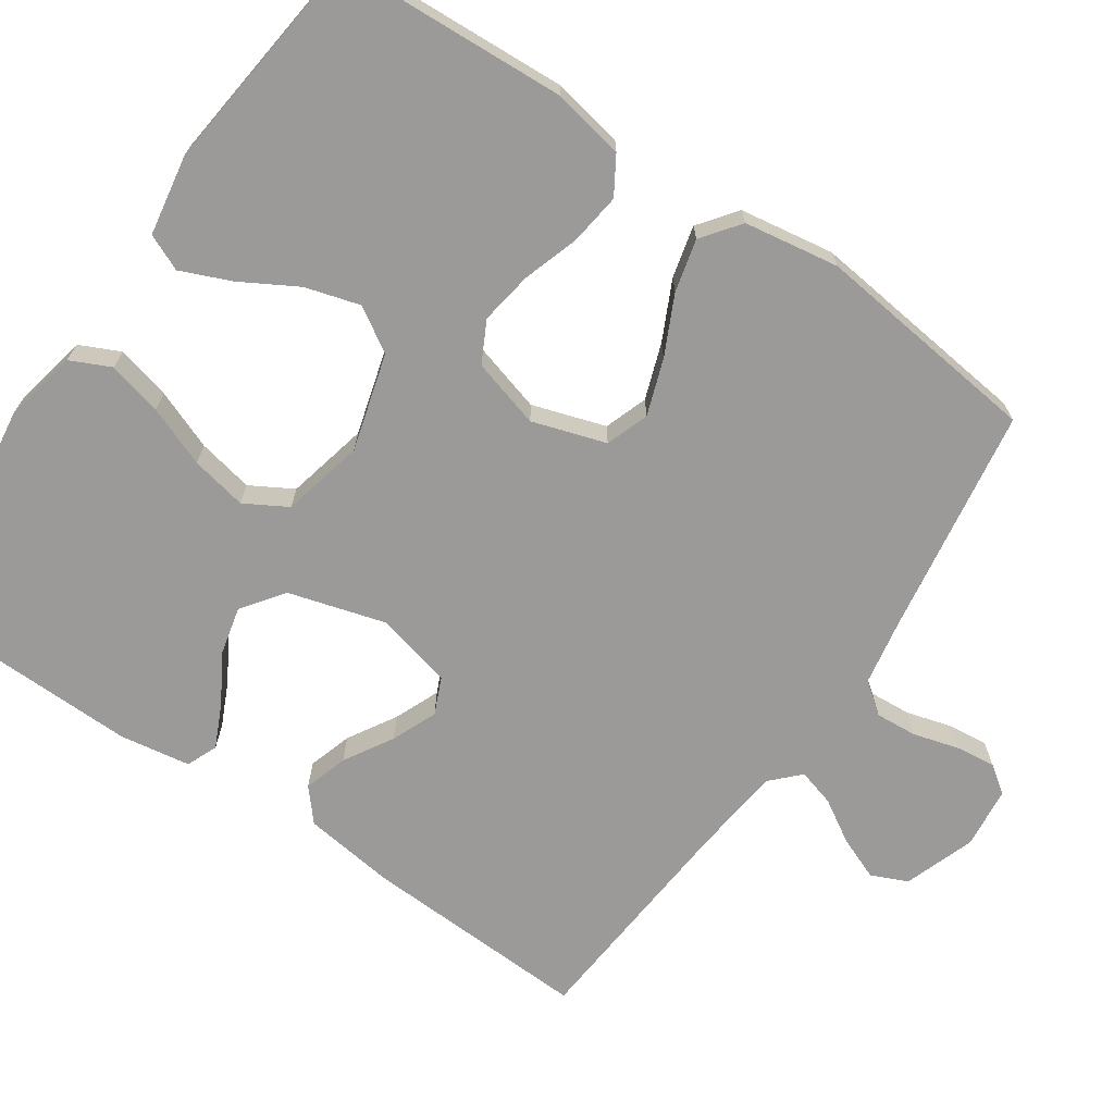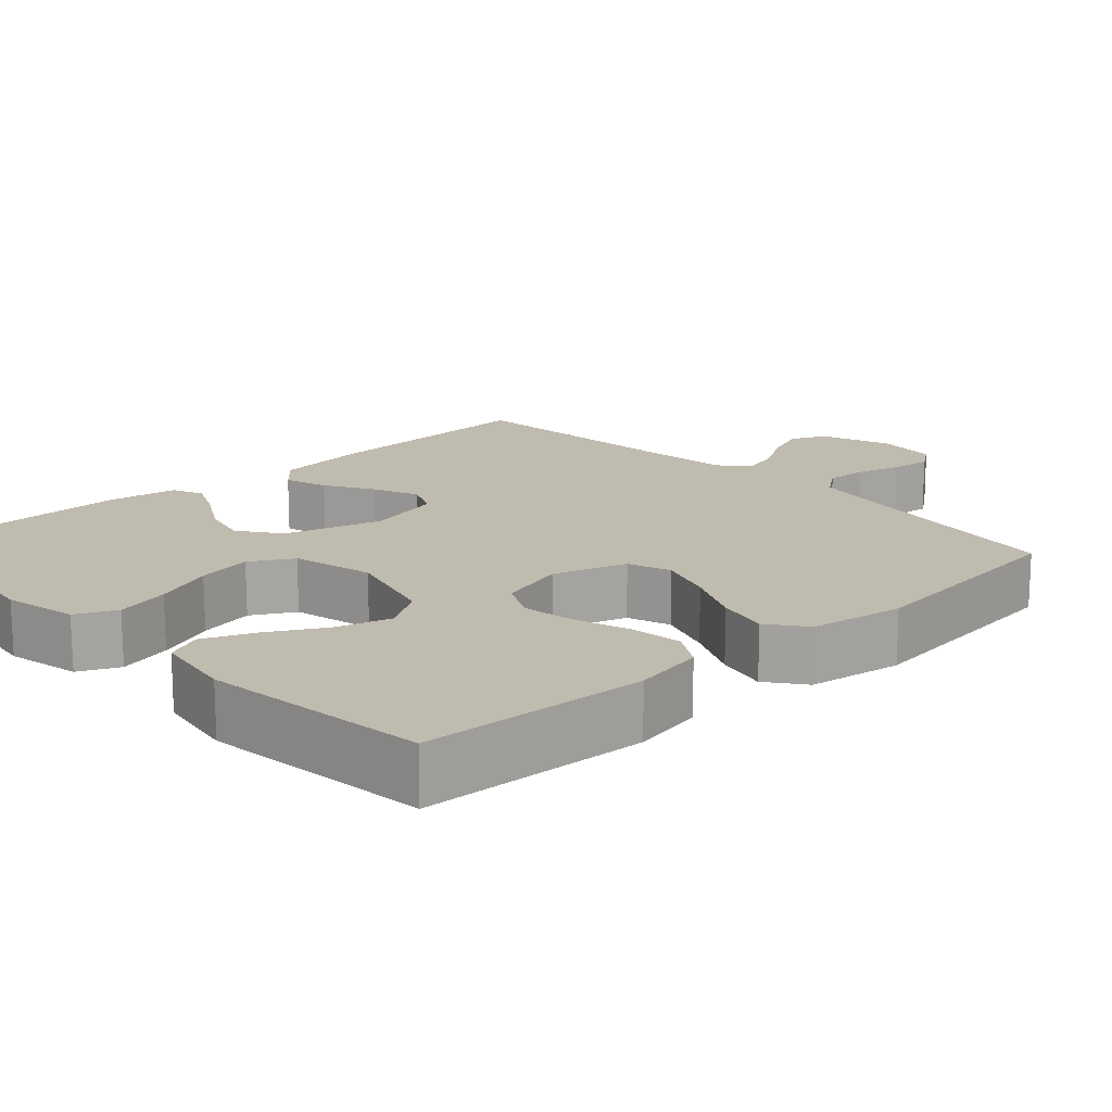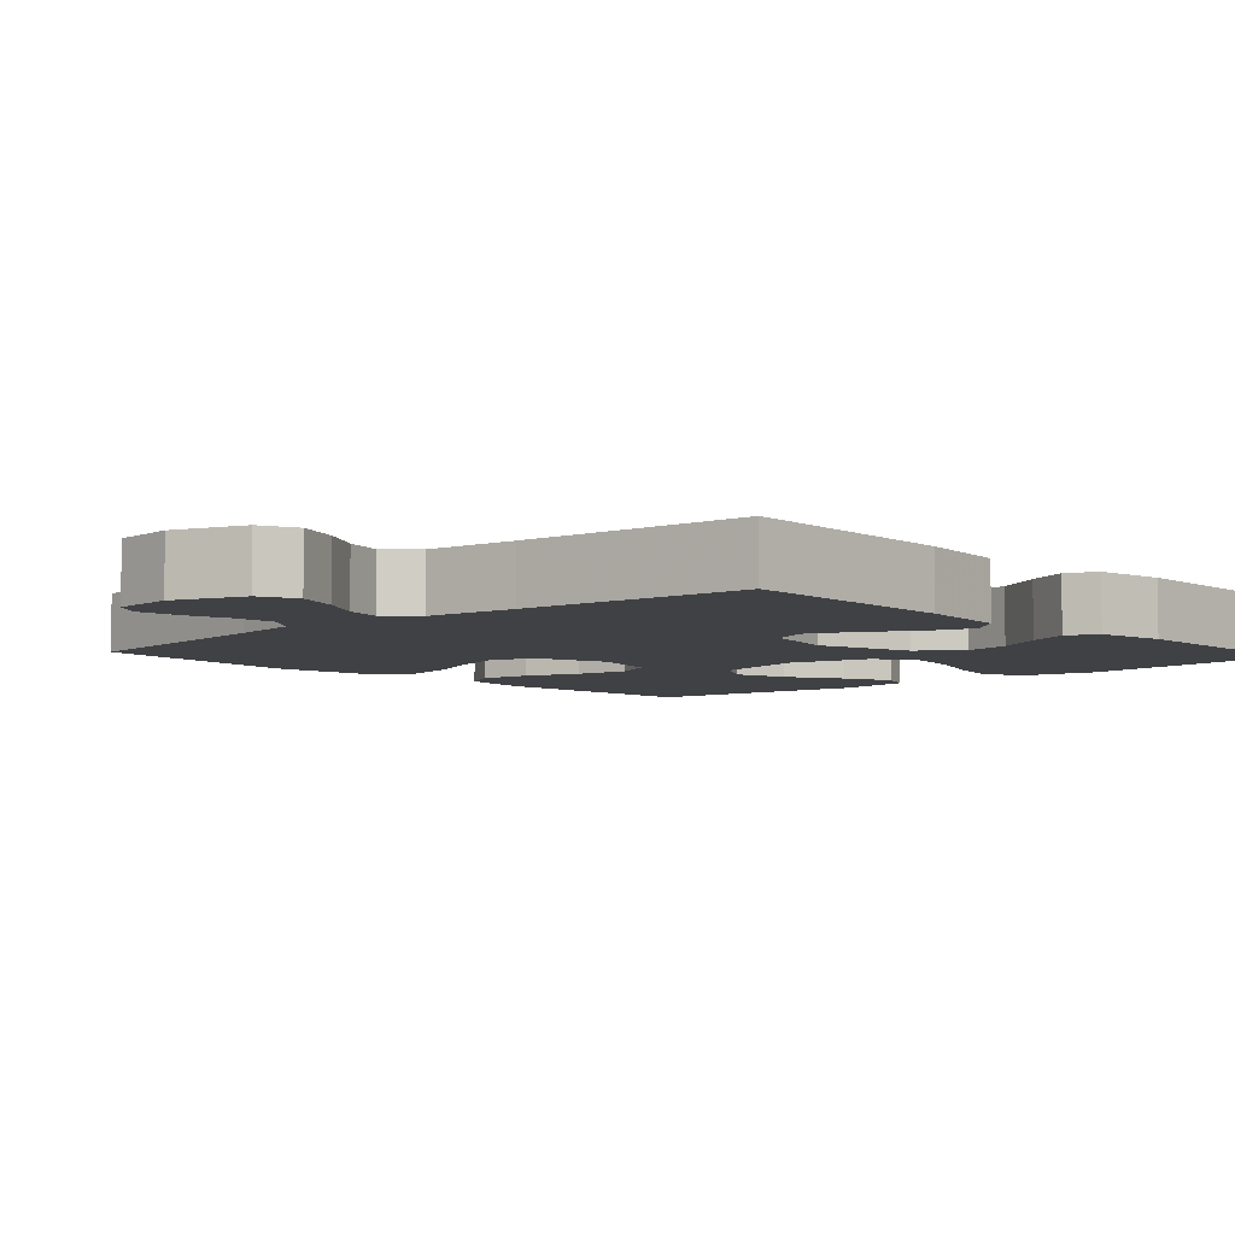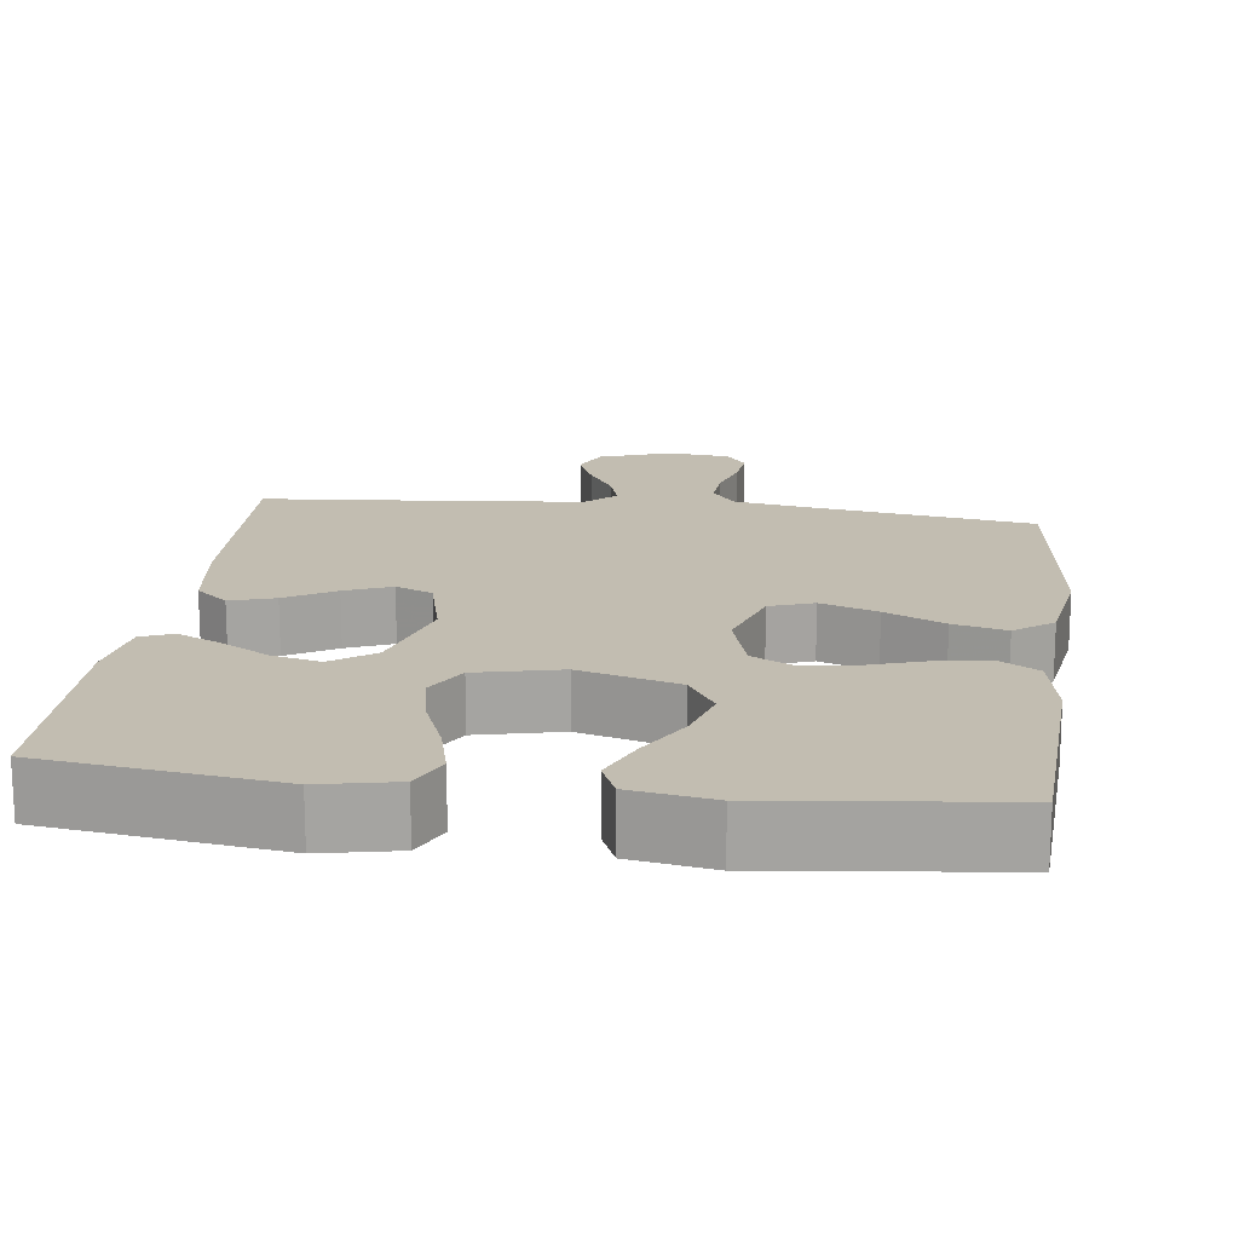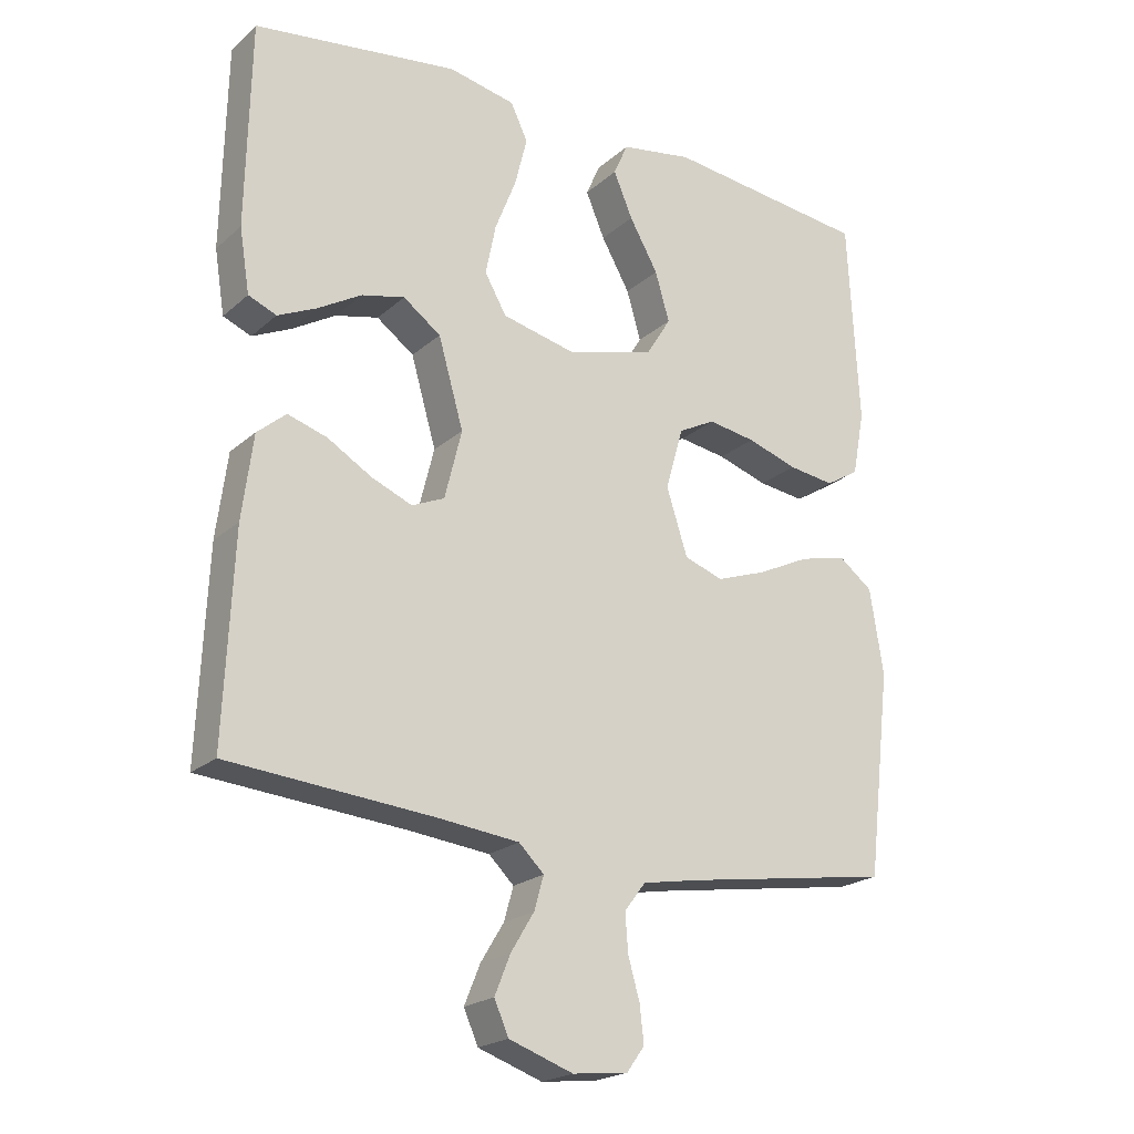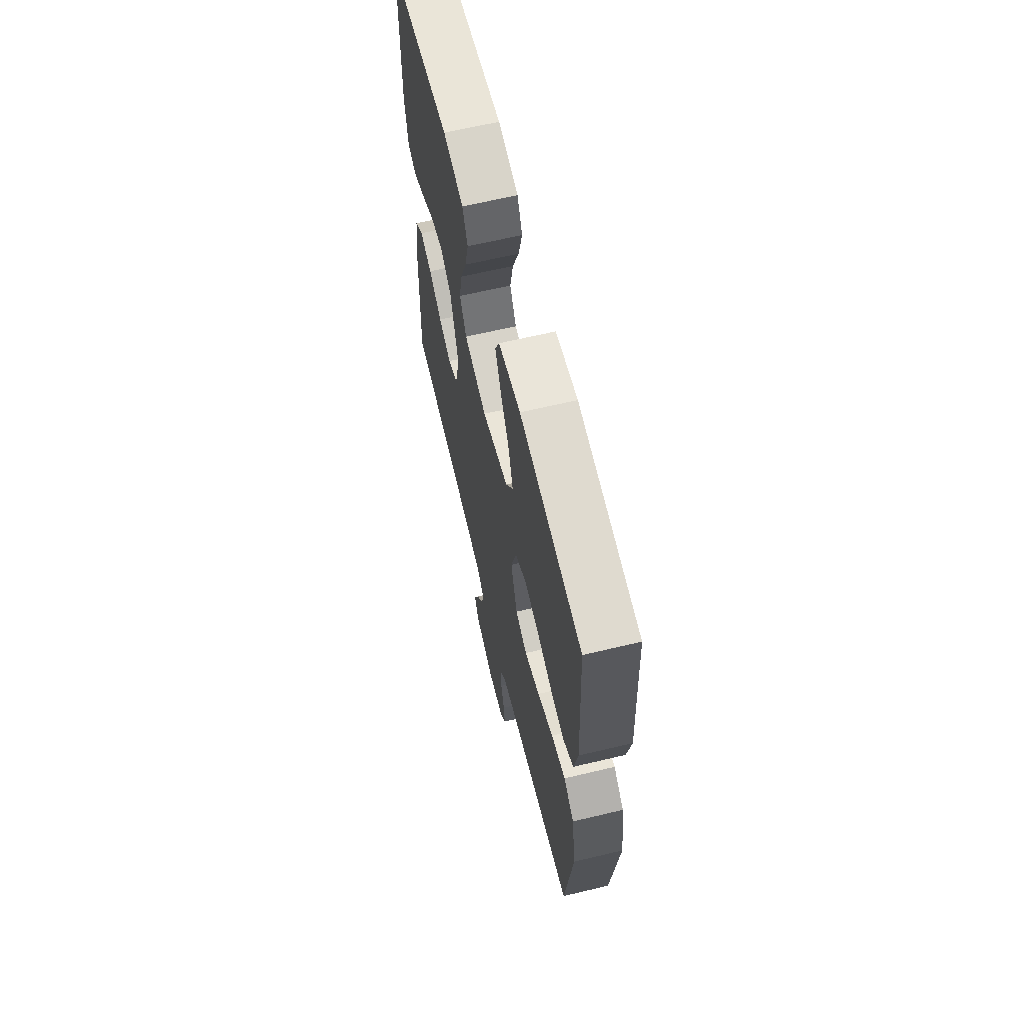
<metadata>
{"format":"obj","ext":"obj","renderer":"f3d","projection":"perspective","resolution":1024,"background":"white","views":[{"elev":-69.3,"azim":55.7,"up":"+Y"},{"elev":16.2,"azim":47.1,"up":"+Y"},{"elev":-5.8,"azim":-137.5,"up":"+Y"},{"elev":17.0,"azim":7.2,"up":"+Y"},{"elev":-21.3,"azim":-33.9,"up":"+Z"},{"elev":64.7,"azim":76.5,"up":"+Z"}]}
</metadata>
<code>
v 0.5 0.07 -0.5
v 0.2 0.07 -0.547
v 0.111 0.07 -0.563
v 0.08 0.07 -0.604
v 0.084 0.07 -0.659
v 0.101 0.07 -0.719
v 0.107 0.07 -0.772
v 0.081 0.07 -0.808
v 0 0.07 -0.817
v -0.094 0.07 -0.784
v -0.115 0.07 -0.736
v -0.092 0.07 -0.679
v -0.058 0.07 -0.623
v -0.044 0.07 -0.574
v -0.081 0.07 -0.538
v -0.2 0.07 -0.525
v -0.5 0.07 -0.5
v -0.487 0.07 -0.2
v -0.471 0.07 -0.077
v -0.429 0.07 -0.041
v -0.371 0.07 -0.059
v -0.307 0.07 -0.097
v -0.247 0.07 -0.122
v -0.199 0.07 -0.101
v -0.174 0.07 0
v -0.211 0.07 0.129
v -0.266 0.07 0.169
v -0.329 0.07 0.154
v -0.394 0.07 0.116
v -0.45 0.07 0.09
v -0.491 0.07 0.107
v -0.506 0.07 0.2
v -0.5 0.07 0.5
v -0.2 0.07 0.541
v -0.102 0.07 0.521
v -0.077 0.07 0.468
v -0.095 0.07 0.396
v -0.126 0.07 0.317
v -0.141 0.07 0.243
v -0.109 0.07 0.187
v 0 0.07 0.162
v 0.128 0.07 0.198
v 0.164 0.07 0.256
v 0.143 0.07 0.328
v 0.101 0.07 0.402
v 0.073 0.07 0.468
v 0.094 0.07 0.516
v 0.2 0.07 0.534
v 0.5 0.07 0.5
v 0.516 0.07 0.2
v 0.498 0.07 0.105
v 0.449 0.07 0.075
v 0.381 0.07 0.084
v 0.307 0.07 0.108
v 0.237 0.07 0.119
v 0.183 0.07 0.091
v 0.157 0.07 0
v 0.188 0.07 -0.097
v 0.245 0.07 -0.117
v 0.319 0.07 -0.091
v 0.396 0.07 -0.054
v 0.465 0.07 -0.037
v 0.515 0.07 -0.075
v 0.535 0.07 -0.2
v 0.5 0 -0.5
v 0.2 0 -0.547
v 0.111 0 -0.563
v 0.08 0 -0.604
v 0.084 0 -0.659
v 0.101 0 -0.719
v 0.107 0 -0.772
v 0.081 0 -0.808
v 0 0 -0.817
v -0.094 0 -0.784
v -0.115 0 -0.736
v -0.092 0 -0.679
v -0.058 0 -0.623
v -0.044 0 -0.574
v -0.081 0 -0.538
v -0.2 0 -0.525
v -0.5 0 -0.5
v -0.487 0 -0.2
v -0.471 0 -0.077
v -0.429 0 -0.041
v -0.371 0 -0.059
v -0.307 0 -0.097
v -0.247 0 -0.122
v -0.199 0 -0.101
v -0.174 0 0
v -0.211 0 0.129
v -0.266 0 0.169
v -0.329 0 0.154
v -0.394 0 0.116
v -0.45 0 0.09
v -0.491 0 0.107
v -0.506 0 0.2
v -0.5 0 0.5
v -0.2 0 0.541
v -0.102 0 0.521
v -0.077 0 0.468
v -0.095 0 0.396
v -0.126 0 0.317
v -0.141 0 0.243
v -0.109 0 0.187
v 0 0 0.162
v 0.128 0 0.198
v 0.164 0 0.256
v 0.143 0 0.328
v 0.101 0 0.402
v 0.073 0 0.468
v 0.094 0 0.516
v 0.2 0 0.534
v 0.5 0 0.5
v 0.516 0 0.2
v 0.498 0 0.105
v 0.449 0 0.075
v 0.381 0 0.084
v 0.307 0 0.108
v 0.237 0 0.119
v 0.183 0 0.091
v 0.157 0 0
v 0.188 0 -0.097
v 0.245 0 -0.117
v 0.319 0 -0.091
v 0.396 0 -0.054
v 0.465 0 -0.037
v 0.515 0 -0.075
v 0.535 0 -0.2
f 63 64 1 2
f 60 61 62 63
f 59 60 63 2
f 58 59 2 3
f 57 58 3 4
f 51 52 53 54
f 51 54 55
f 50 51 55
f 49 50 55
f 48 49 55 56
f 44 45 46 47
f 43 44 47 48
f 35 36 37 38
f 35 38 39
f 34 35 39
f 33 34 39
f 32 33 39 40
f 28 29 30 31
f 28 31 32
f 27 28 32
f 19 20 21 22
f 19 22 23
f 16 17 18 19
f 15 16 19 23
f 14 15 23 24
f 10 11 12 13
f 10 13 14
f 9 10 14
f 8 9 14
f 5 6 7 8
f 4 5 8 14
f 57 4 14 24
f 43 48 56 57
f 42 43 57
f 41 42 57 24
f 27 32 40 41
f 26 27 41
f 25 26 41
f 24 25 41
f 66 65 128 127
f 127 126 125 124
f 66 127 124 123
f 67 66 123 122
f 68 67 122 121
f 118 117 116 115
f 119 118 115
f 119 115 114
f 119 114 113
f 120 119 113 112
f 111 110 109 108
f 112 111 108 107
f 102 101 100 99
f 103 102 99
f 103 99 98
f 103 98 97
f 104 103 97 96
f 95 94 93 92
f 96 95 92
f 96 92 91
f 86 85 84 83
f 87 86 83
f 83 82 81 80
f 87 83 80 79
f 88 87 79 78
f 77 76 75 74
f 78 77 74
f 78 74 73
f 78 73 72
f 72 71 70 69
f 78 72 69 68
f 88 78 68 121
f 121 120 112 107
f 121 107 106
f 88 121 106 105
f 105 104 96 91
f 105 91 90
f 105 90 89
f 105 89 88
f 1 65 66 2
f 2 66 67 3
f 3 67 68 4
f 4 68 69 5
f 5 69 70 6
f 6 70 71 7
f 7 71 72 8
f 8 72 73 9
f 9 73 74 10
f 10 74 75 11
f 11 75 76 12
f 12 76 77 13
f 13 77 78 14
f 14 78 79 15
f 15 79 80 16
f 16 80 81 17
f 17 81 82 18
f 18 82 83 19
f 19 83 84 20
f 20 84 85 21
f 21 85 86 22
f 22 86 87 23
f 23 87 88 24
f 24 88 89 25
f 25 89 90 26
f 26 90 91 27
f 27 91 92 28
f 28 92 93 29
f 29 93 94 30
f 30 94 95 31
f 31 95 96 32
f 32 96 97 33
f 33 97 98 34
f 34 98 99 35
f 35 99 100 36
f 36 100 101 37
f 37 101 102 38
f 38 102 103 39
f 39 103 104 40
f 40 104 105 41
f 41 105 106 42
f 42 106 107 43
f 43 107 108 44
f 44 108 109 45
f 45 109 110 46
f 46 110 111 47
f 47 111 112 48
f 48 112 113 49
f 49 113 114 50
f 50 114 115 51
f 51 115 116 52
f 52 116 117 53
f 53 117 118 54
f 54 118 119 55
f 55 119 120 56
f 56 120 121 57
f 57 121 122 58
f 58 122 123 59
f 59 123 124 60
f 60 124 125 61
f 61 125 126 62
f 62 126 127 63
f 63 127 128 64
f 64 128 65 1

</code>
